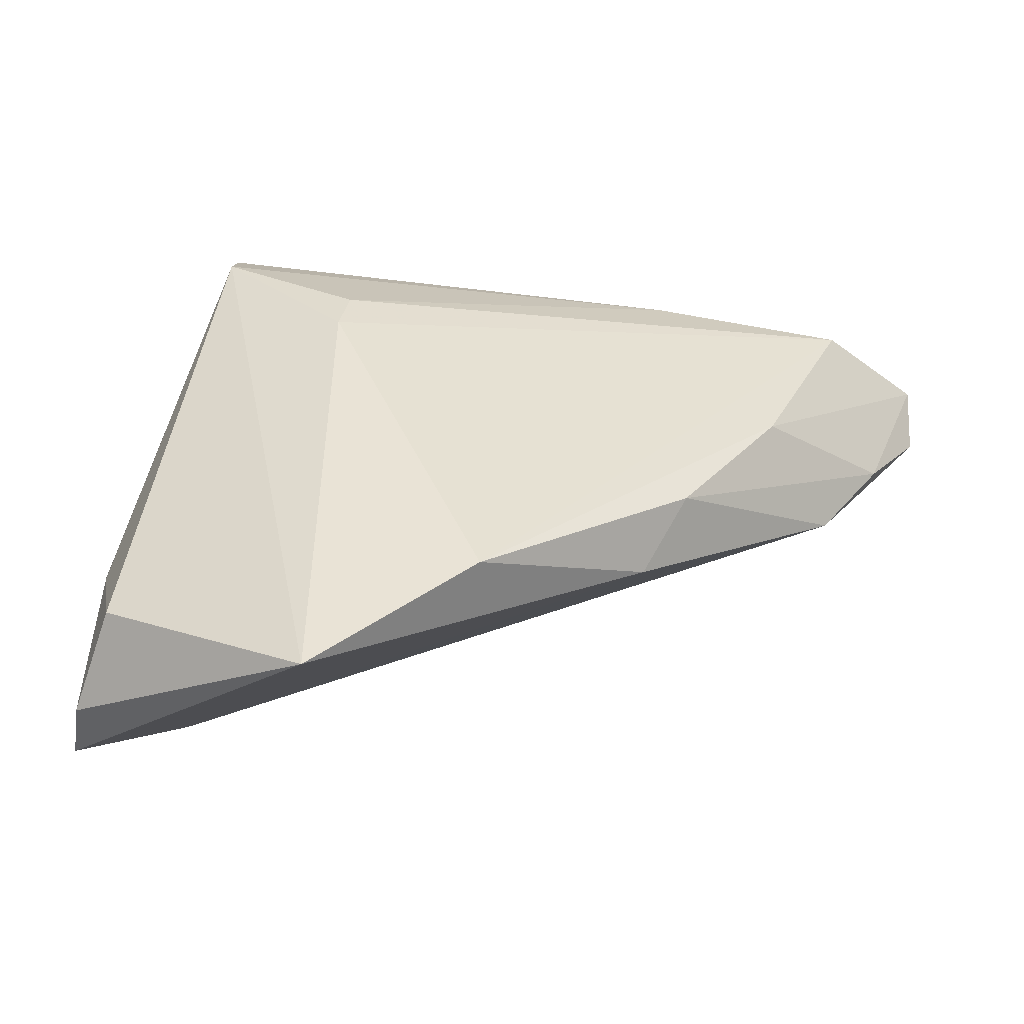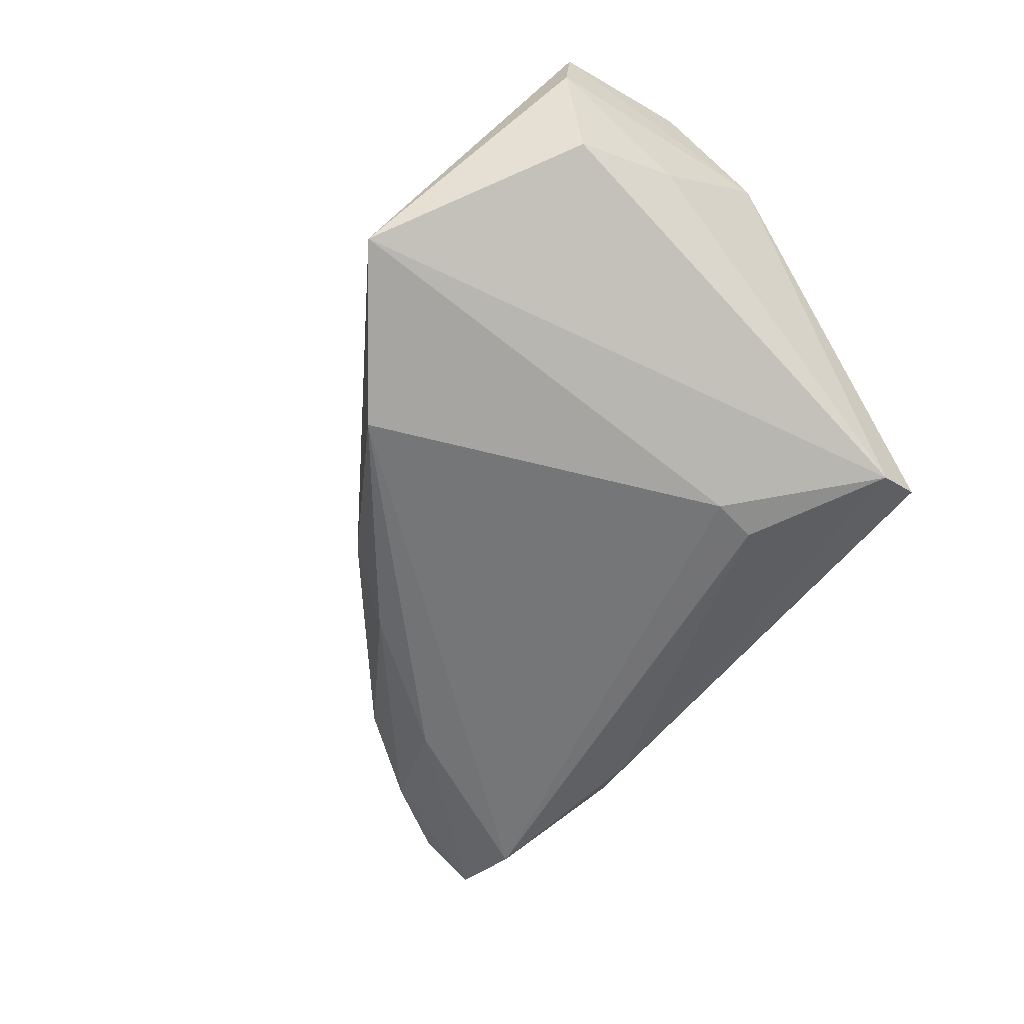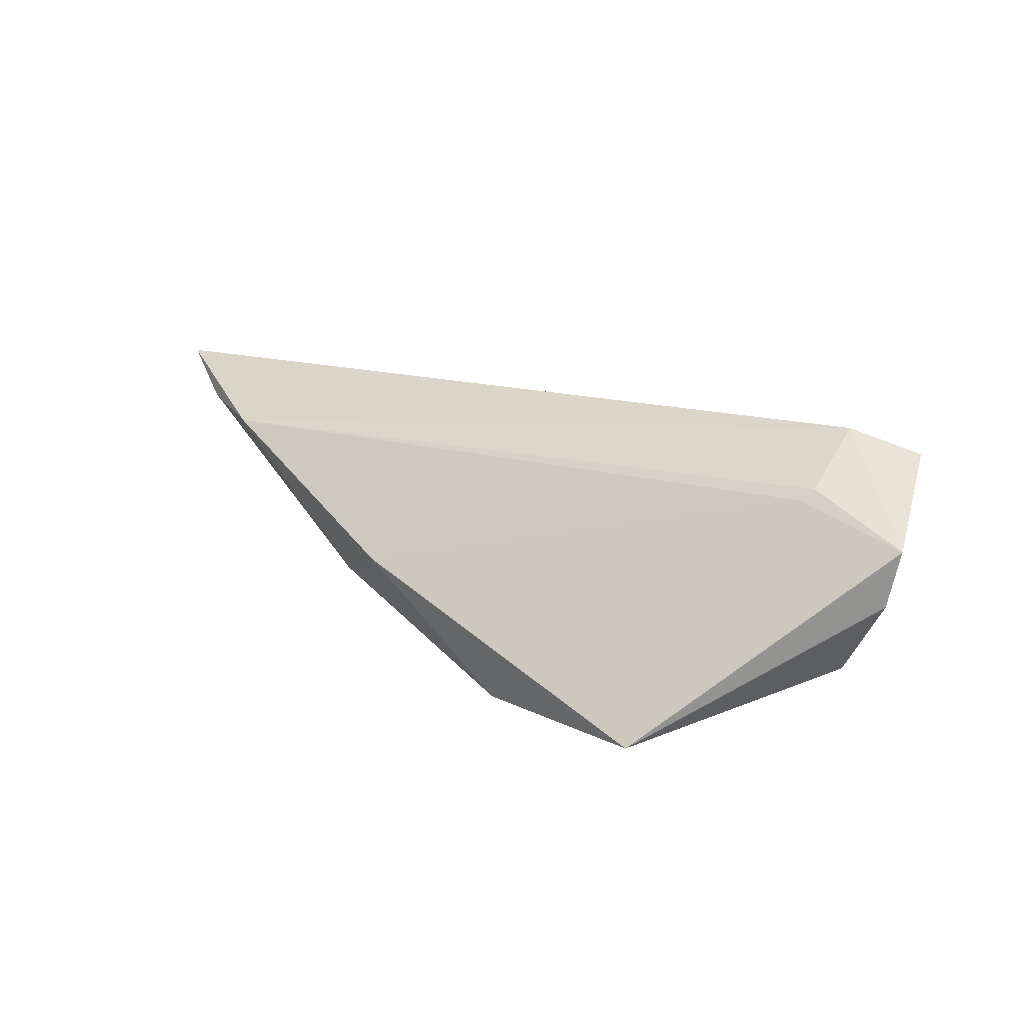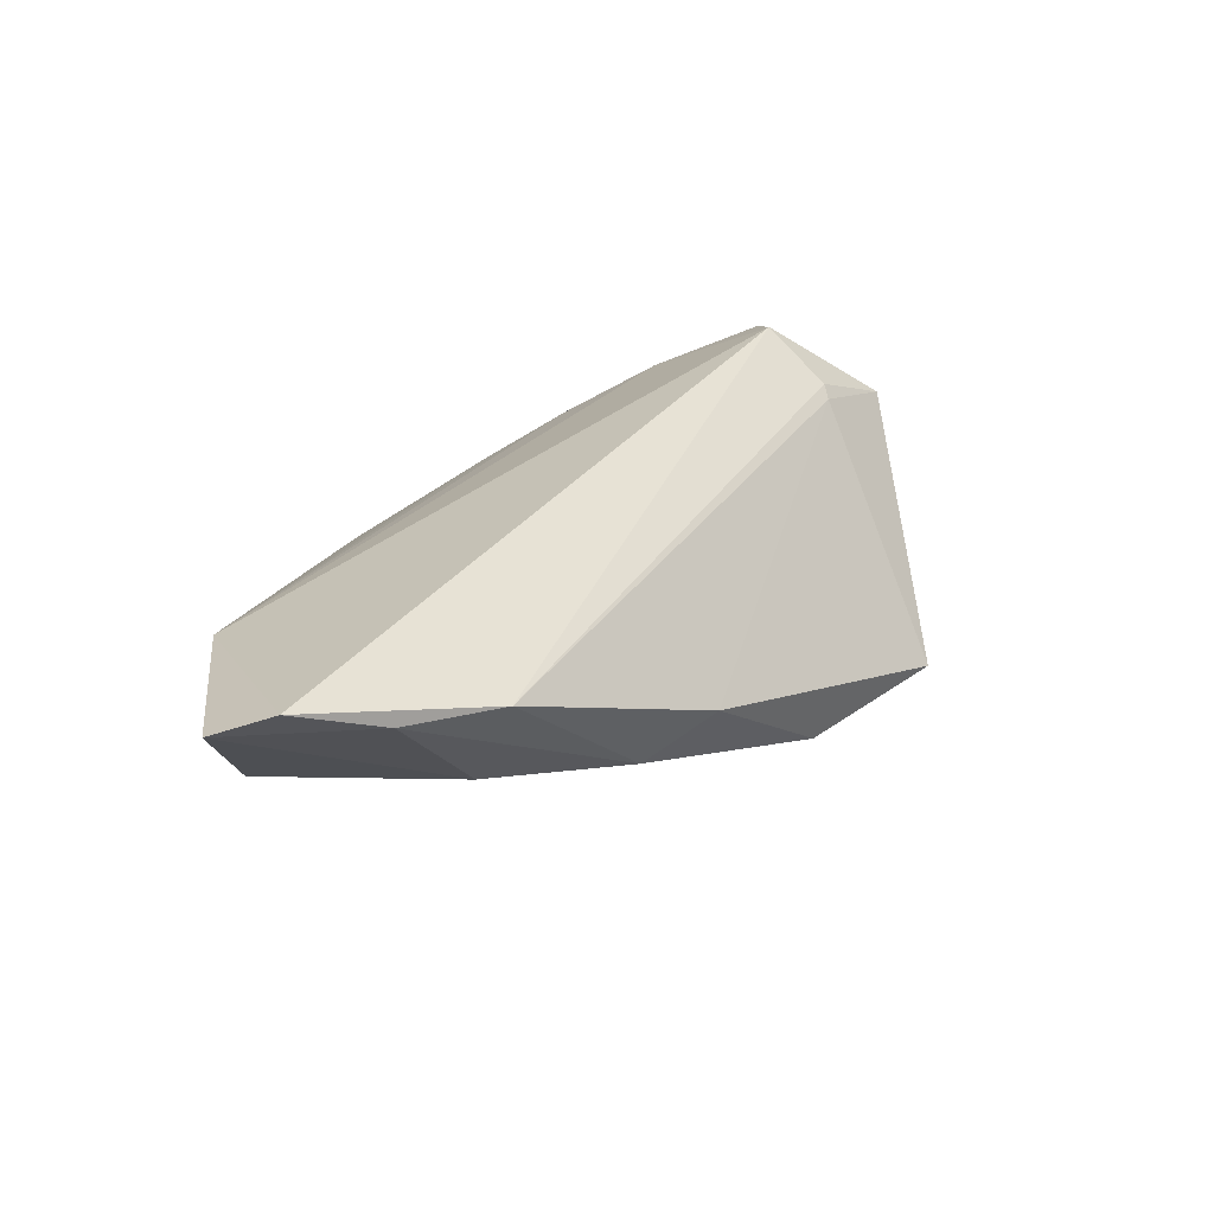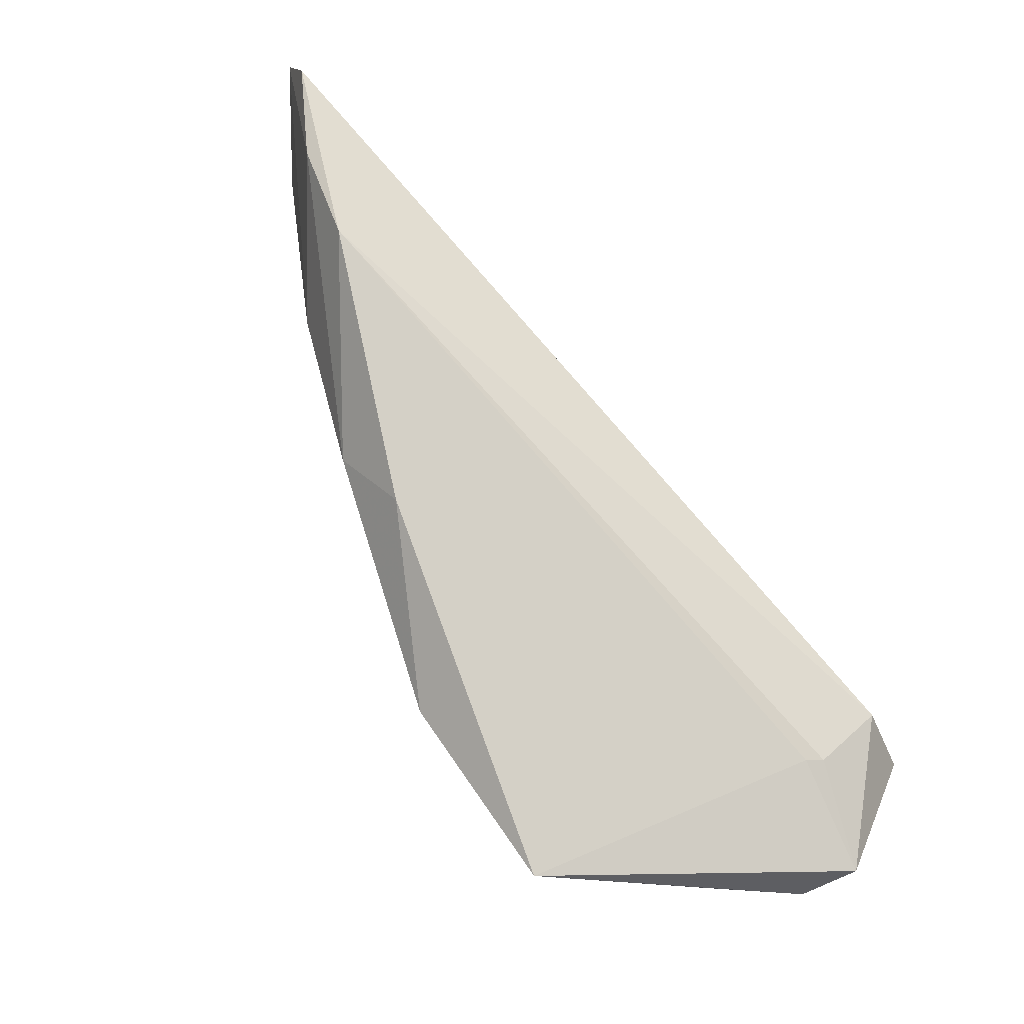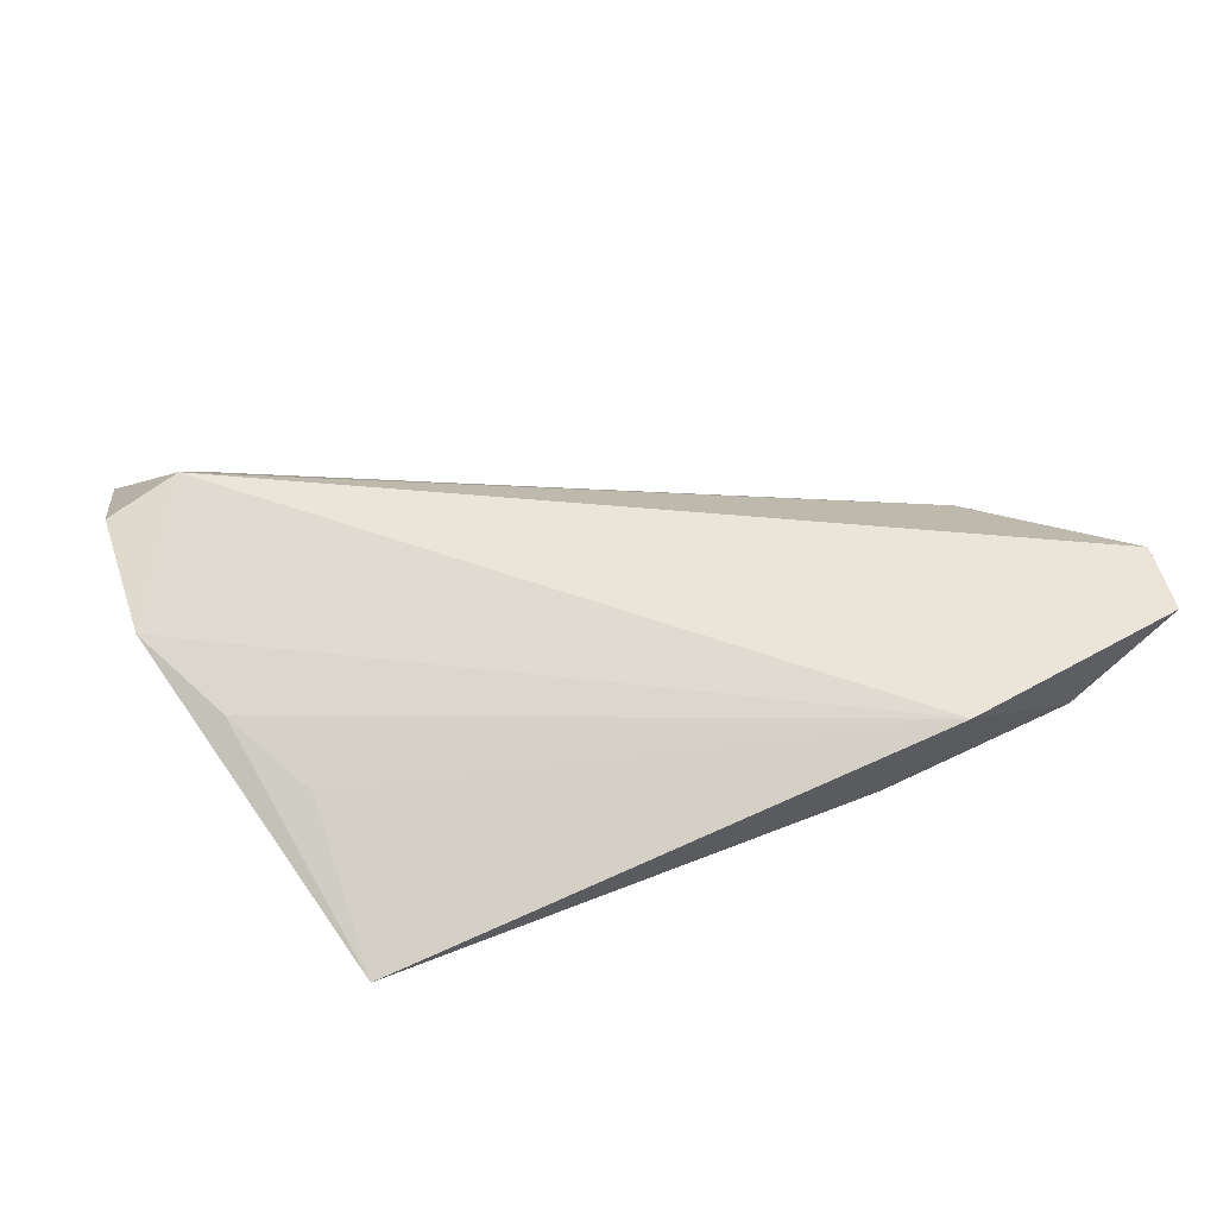
<metadata>
{"format":"obj","ext":"obj","renderer":"f3d","projection":"perspective","resolution":1024,"background":"white","views":[{"elev":-44.0,"azim":-176.0,"up":"+Y"},{"elev":-73.7,"azim":53.1,"up":"+Z"},{"elev":15.7,"azim":11.4,"up":"+Z"},{"elev":28.5,"azim":-83.2,"up":"+Z"},{"elev":-62.9,"azim":-45.5,"up":"+Y"},{"elev":39.8,"azim":164.3,"up":"+Z"}]}
</metadata>
<code>
v 0.03594 -0.01924 0.01829
v -0.04319 0.006308 -0.002486
v 0.01101 0.01424 -0.01694
v 0.009972 0.01996 -0.01568
v -0.04982 0.001045 0.01082
v 0.0437 -0.003701 0.009021
v 0.01183 -0.04191 -0.01694
v 0.02647 0.02964 -0.01437
v -0.0301 0.03157 -0.00117
v 0.03036 -0.02742 0.01096
v -0.02576 -0.01797 -0.002773
v 0.02863 0.01732 0.0008544
v 0.03968 -0.01515 -0.003028
v -0.0642 0.02838 0.01395
v 0.04472 -0.01727 0.0149
v -0.0314 -0.009837 -0.006753
v -0.05323 0.02793 0.002672
v -0.007371 -0.02817 -0.01694
v 0.03652 -0.02716 -0.01028
v -0.06375 0.02081 0.01673
v 0.03224 -0.02676 0.01226
v -0.0381 0.03477 0.01017
v -0.05744 0.01136 0.01213
v 0.02664 0.03477 -0.01086
v 0.04141 -0.03318 -8.257e-05
v 0.04301 -0.03363 0.006973
v 0.03603 0.007488 0.004924
f 25 7 19
f 22 17 14
f 26 7 25
f 26 15 1
f 8 19 7
f 24 22 12
f 1 15 6
f 6 22 1
f 6 8 24
f 6 26 25
f 15 26 6
f 20 5 1
f 20 22 14
f 1 22 20
f 21 26 1
f 1 5 21
f 24 8 9
f 9 22 24
f 17 22 9
f 7 11 18
f 27 12 22
f 22 6 27
f 24 12 27
f 27 6 24
f 19 8 13
f 8 6 13
f 25 19 13
f 13 6 25
f 5 20 23
f 23 20 14
f 5 11 10
f 10 21 5
f 10 11 7
f 7 26 10
f 26 21 10
f 3 18 17
f 3 8 7
f 7 18 3
f 5 23 16
f 16 11 5
f 16 18 11
f 17 9 4
f 4 3 17
f 4 9 8
f 8 3 4
f 2 16 23
f 14 17 2
f 2 23 14
f 17 18 2
f 18 16 2

</code>
